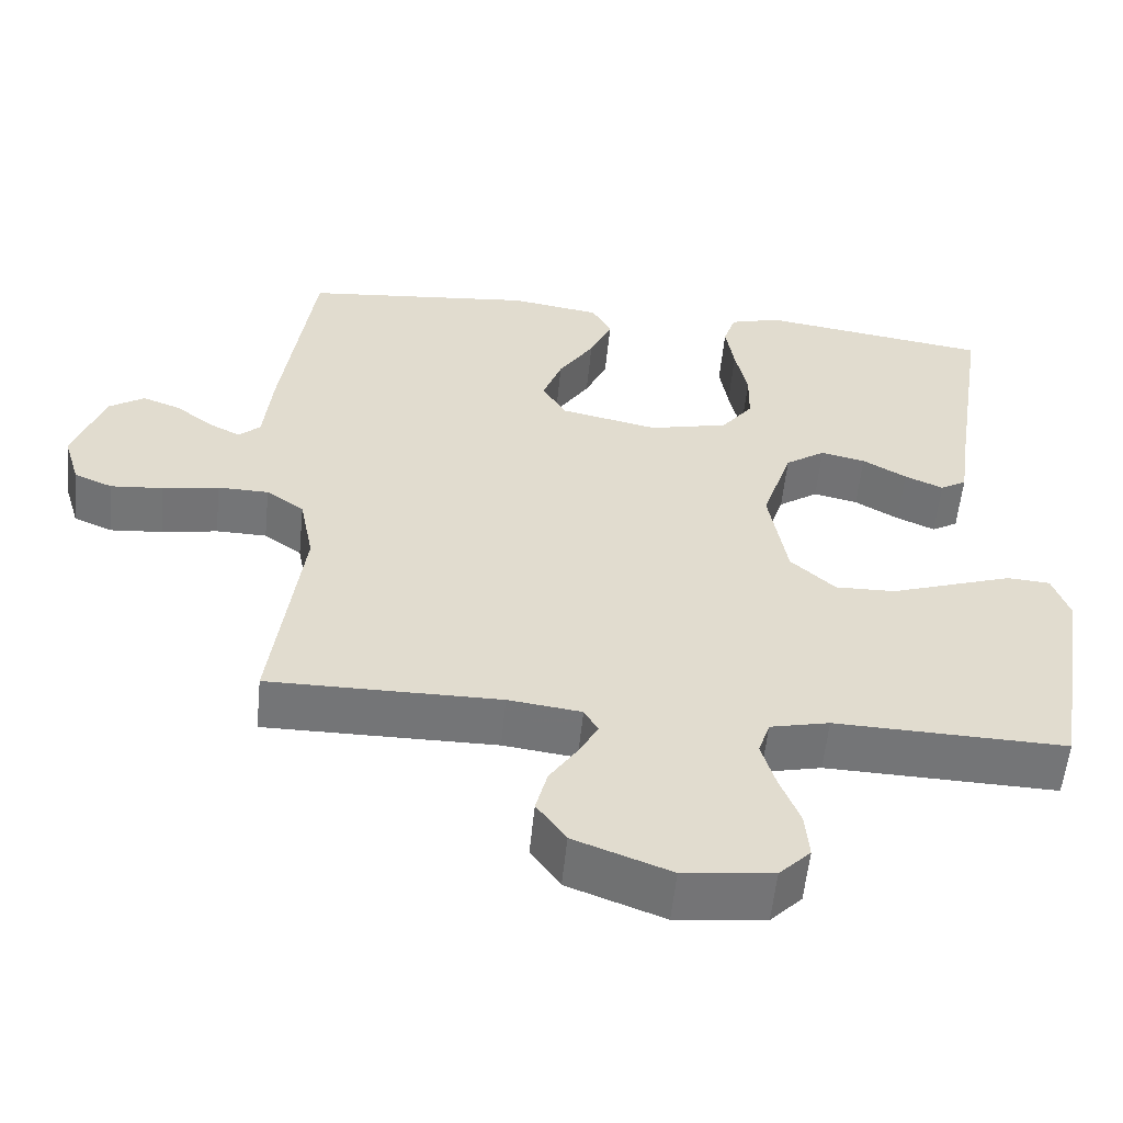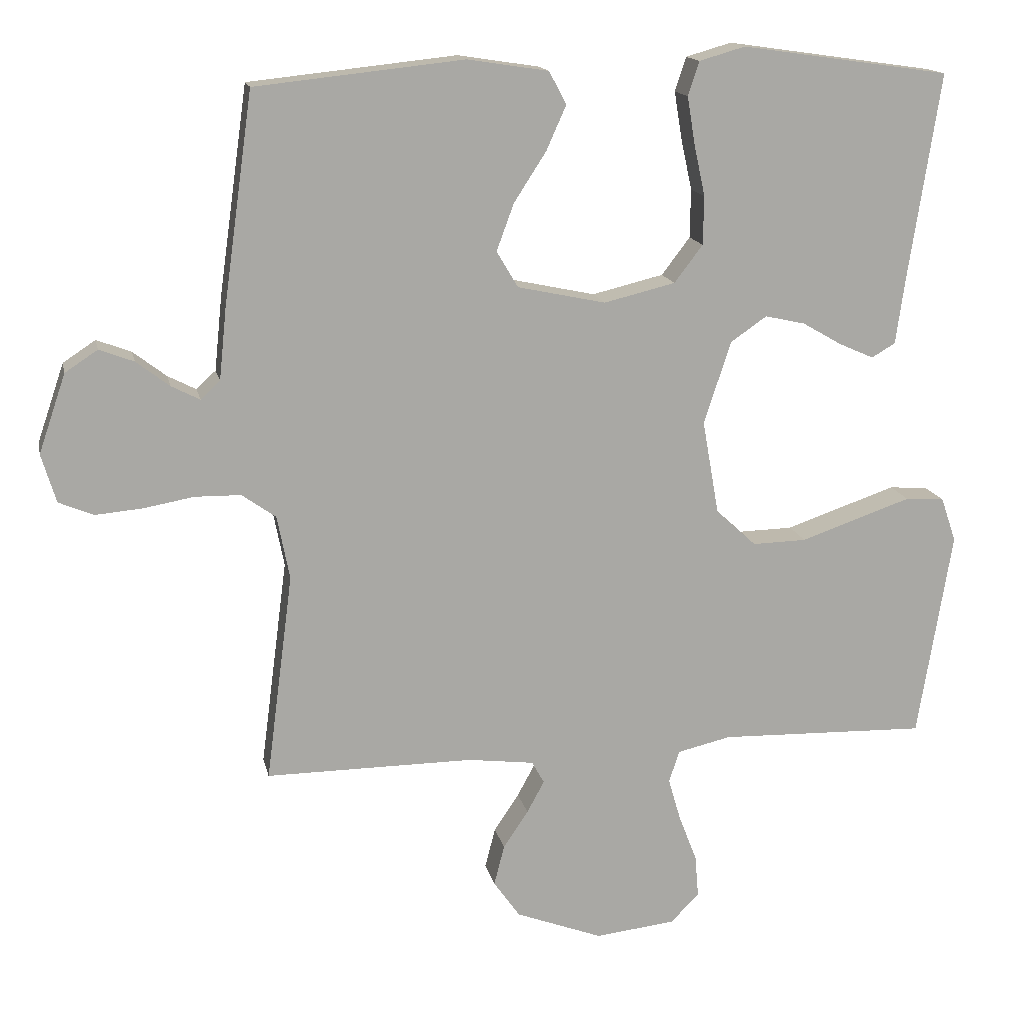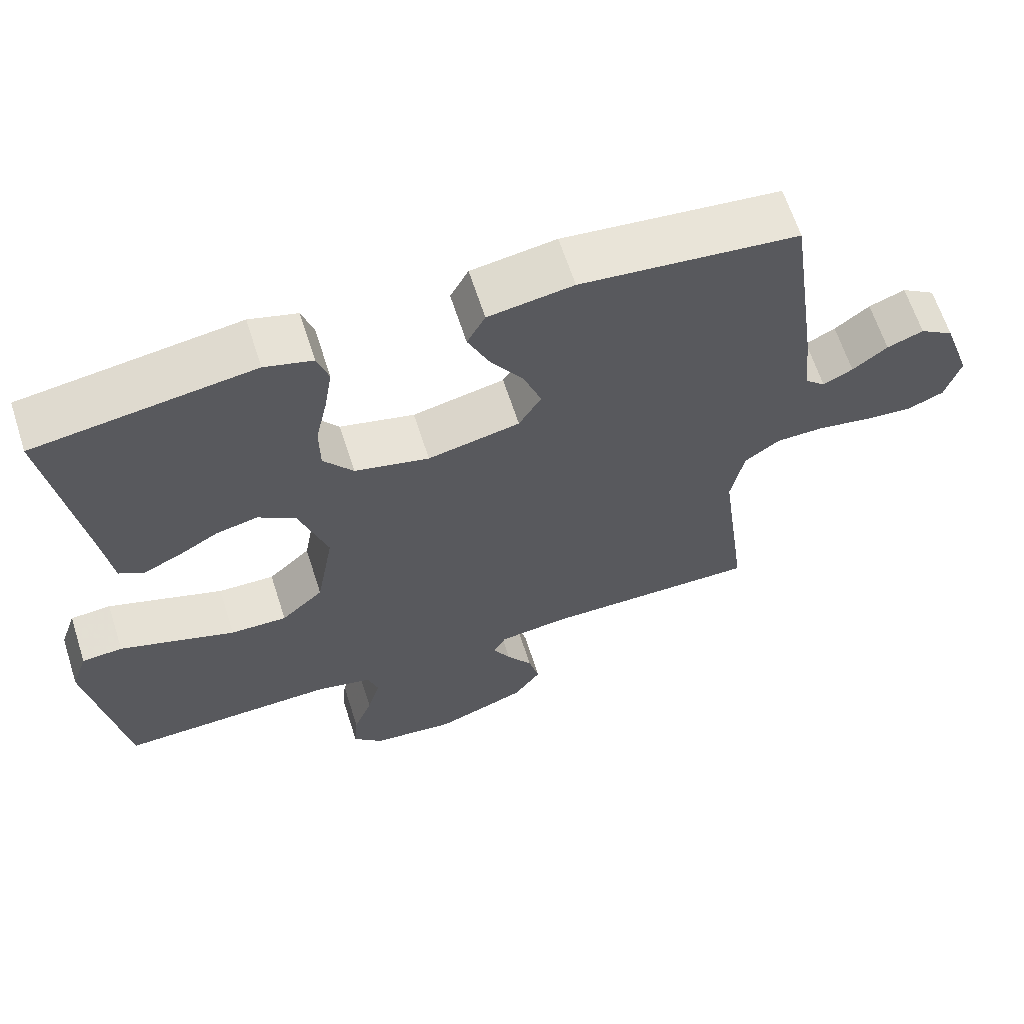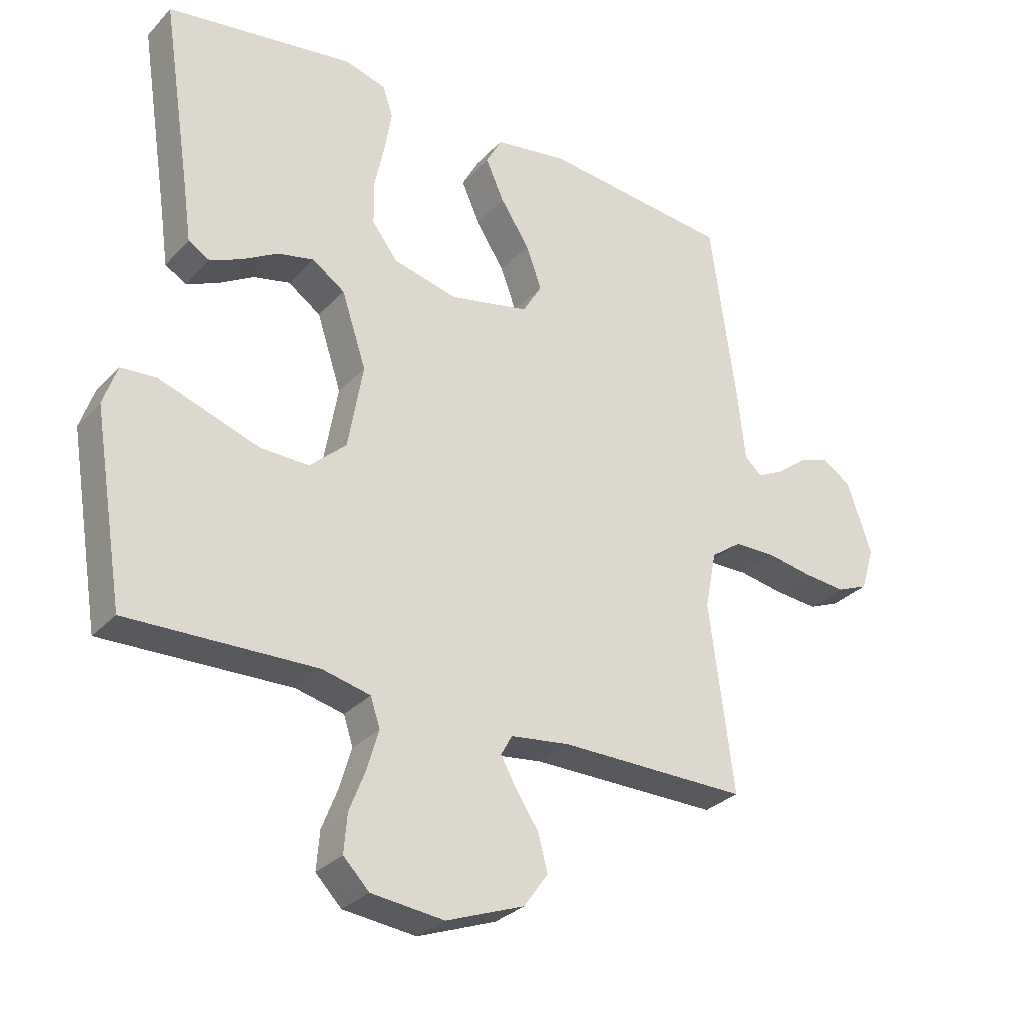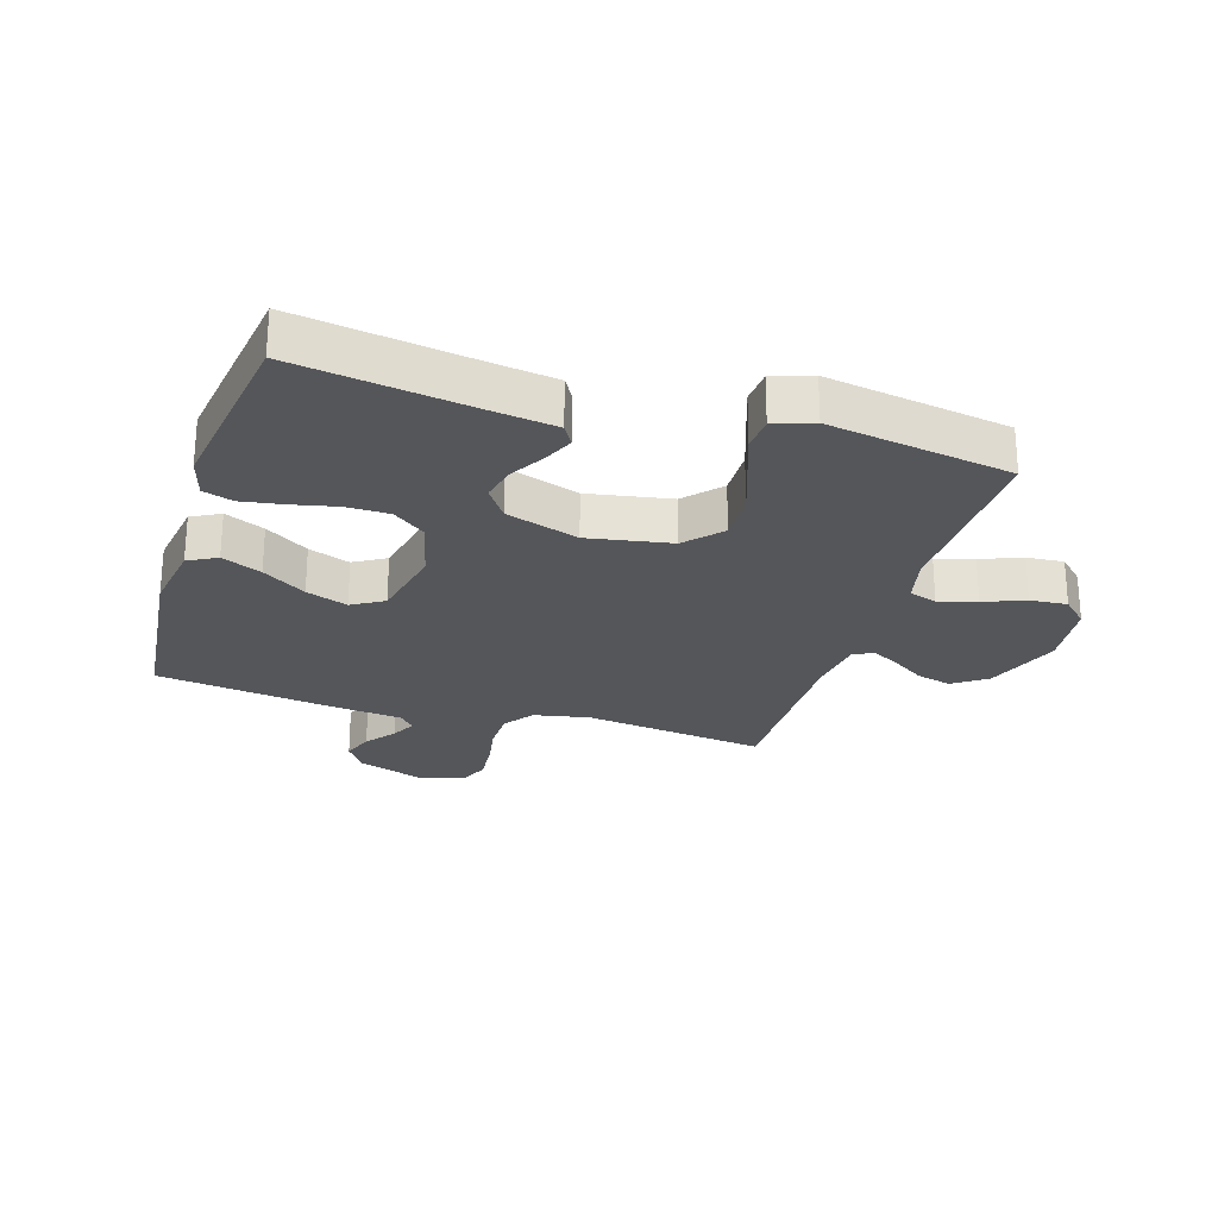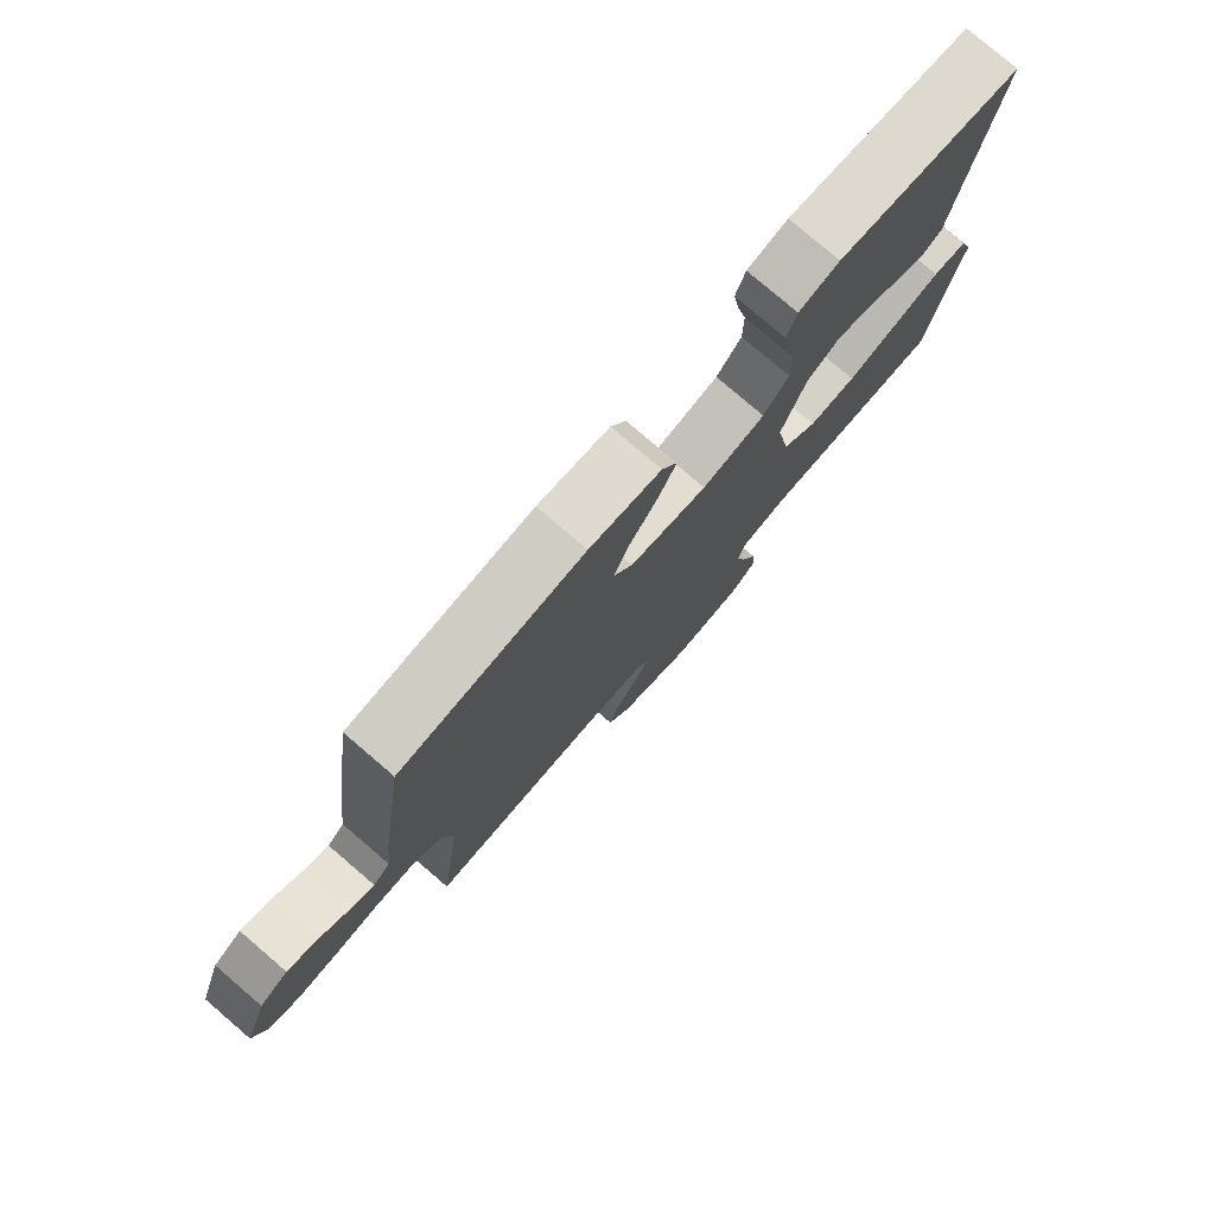
<metadata>
{"format":"obj","ext":"obj","renderer":"f3d","projection":"perspective","resolution":1024,"background":"white","views":[{"elev":-56.5,"azim":-5.7,"up":"+Z"},{"elev":15.1,"azim":-11.7,"up":"+Z"},{"elev":64.0,"azim":162.2,"up":"+Z"},{"elev":-30.0,"azim":145.8,"up":"+Z"},{"elev":-25.3,"azim":72.8,"up":"+Y"},{"elev":78.3,"azim":-49.4,"up":"+Z"}]}
</metadata>
<code>
v -0.5 0.07 -0.5
v -0.461 0.07 -0.2
v -0.479 0.07 -0.108
v -0.528 0.07 -0.073
v -0.594 0.07 -0.072
v -0.667 0.07 -0.085
v -0.735 0.07 -0.091
v -0.785 0.07 -0.07
v -0.806 0.07 0
v -0.767 0.07 0.114
v -0.72 0.07 0.145
v -0.67 0.07 0.126
v -0.622 0.07 0.089
v -0.581 0.07 0.068
v -0.553 0.07 0.094
v -0.542 0.07 0.2
v -0.5 0.07 0.5
v -0.2 0.07 0.532
v -0.083 0.07 0.514
v -0.058 0.07 0.467
v -0.087 0.07 0.402
v -0.133 0.07 0.331
v -0.158 0.07 0.263
v -0.127 0.07 0.211
v 0 0.07 0.184
v 0.103 0.07 0.209
v 0.144 0.07 0.263
v 0.145 0.07 0.333
v 0.129 0.07 0.407
v 0.118 0.07 0.475
v 0.134 0.07 0.524
v 0.2 0.07 0.543
v 0.5 0.07 0.5
v 0.454 0.07 0.2
v 0.441 0.07 0.107
v 0.407 0.07 0.087
v 0.357 0.07 0.109
v 0.3 0.07 0.142
v 0.242 0.07 0.155
v 0.19 0.07 0.119
v 0.151 0.07 0
v 0.175 0.07 -0.136
v 0.233 0.07 -0.189
v 0.311 0.07 -0.187
v 0.395 0.07 -0.158
v 0.471 0.07 -0.132
v 0.527 0.07 -0.136
v 0.549 0.07 -0.2
v 0.5 0.07 -0.5
v 0.2 0.07 -0.492
v 0.123 0.07 -0.51
v 0.108 0.07 -0.556
v 0.126 0.07 -0.618
v 0.152 0.07 -0.685
v 0.157 0.07 -0.746
v 0.116 0.07 -0.788
v 0 0.07 -0.801
v -0.125 0.07 -0.754
v -0.163 0.07 -0.7
v -0.148 0.07 -0.642
v -0.112 0.07 -0.588
v -0.087 0.07 -0.542
v -0.105 0.07 -0.51
v -0.2 0.07 -0.498
v -0.5 0 -0.5
v -0.461 0 -0.2
v -0.479 0 -0.108
v -0.528 0 -0.073
v -0.594 0 -0.072
v -0.667 0 -0.085
v -0.735 0 -0.091
v -0.785 0 -0.07
v -0.806 0 0
v -0.767 0 0.114
v -0.72 0 0.145
v -0.67 0 0.126
v -0.622 0 0.089
v -0.581 0 0.068
v -0.553 0 0.094
v -0.542 0 0.2
v -0.5 0 0.5
v -0.2 0 0.532
v -0.083 0 0.514
v -0.058 0 0.467
v -0.087 0 0.402
v -0.133 0 0.331
v -0.158 0 0.263
v -0.127 0 0.211
v 0 0 0.184
v 0.103 0 0.209
v 0.144 0 0.263
v 0.145 0 0.333
v 0.129 0 0.407
v 0.118 0 0.475
v 0.134 0 0.524
v 0.2 0 0.543
v 0.5 0 0.5
v 0.454 0 0.2
v 0.441 0 0.107
v 0.407 0 0.087
v 0.357 0 0.109
v 0.3 0 0.142
v 0.242 0 0.155
v 0.19 0 0.119
v 0.151 0 0
v 0.175 0 -0.136
v 0.233 0 -0.189
v 0.311 0 -0.187
v 0.395 0 -0.158
v 0.471 0 -0.132
v 0.527 0 -0.136
v 0.549 0 -0.2
v 0.5 0 -0.5
v 0.2 0 -0.492
v 0.123 0 -0.51
v 0.108 0 -0.556
v 0.126 0 -0.618
v 0.152 0 -0.685
v 0.157 0 -0.746
v 0.116 0 -0.788
v 0 0 -0.801
v -0.125 0 -0.754
v -0.163 0 -0.7
v -0.148 0 -0.642
v -0.112 0 -0.588
v -0.087 0 -0.542
v -0.105 0 -0.51
v -0.2 0 -0.498
f 59 60 61
f 58 59 61
f 57 58 61
f 56 57 61
f 55 56 61
f 54 55 61
f 53 54 61
f 52 53 61 62
f 51 52 62 63
f 48 49 50
f 47 48 50
f 46 47 50
f 45 46 50
f 44 45 50
f 51 63 64
f 50 51 64
f 44 50 64
f 43 44 64
f 36 37 38
f 35 36 38
f 34 35 38
f 34 38 39
f 33 34 39
f 32 33 39
f 31 32 39
f 30 31 39
f 29 30 39
f 28 29 39
f 27 28 39 40
f 20 21 22
f 19 20 22
f 18 19 22
f 17 18 22
f 16 17 22
f 15 16 22
f 14 15 22 23
f 11 12 13
f 10 11 13
f 9 10 13
f 8 9 13
f 7 8 13
f 6 7 13
f 5 6 13
f 4 5 13 14
f 14 23 24
f 4 14 24
f 3 4 24
f 64 1 2
f 43 64 2
f 42 43 2
f 26 27 40 41
f 42 2 3
f 41 42 3
f 26 41 3
f 25 26 3
f 3 24 25
f 125 124 123
f 125 123 122
f 125 122 121
f 125 121 120
f 125 120 119
f 125 119 118
f 125 118 117
f 126 125 117 116
f 127 126 116 115
f 114 113 112
f 114 112 111
f 114 111 110
f 114 110 109
f 114 109 108
f 128 127 115
f 128 115 114
f 128 114 108
f 128 108 107
f 102 101 100
f 102 100 99
f 102 99 98
f 103 102 98
f 103 98 97
f 103 97 96
f 103 96 95
f 103 95 94
f 103 94 93
f 103 93 92
f 104 103 92 91
f 86 85 84
f 86 84 83
f 86 83 82
f 86 82 81
f 86 81 80
f 86 80 79
f 87 86 79 78
f 77 76 75
f 77 75 74
f 77 74 73
f 77 73 72
f 77 72 71
f 77 71 70
f 77 70 69
f 78 77 69 68
f 88 87 78
f 88 78 68
f 88 68 67
f 66 65 128
f 66 128 107
f 66 107 106
f 105 104 91 90
f 67 66 106
f 67 106 105
f 67 105 90
f 67 90 89
f 89 88 67
f 1 65 66 2
f 2 66 67 3
f 3 67 68 4
f 4 68 69 5
f 5 69 70 6
f 6 70 71 7
f 7 71 72 8
f 8 72 73 9
f 9 73 74 10
f 10 74 75 11
f 11 75 76 12
f 12 76 77 13
f 13 77 78 14
f 14 78 79 15
f 15 79 80 16
f 16 80 81 17
f 17 81 82 18
f 18 82 83 19
f 19 83 84 20
f 20 84 85 21
f 21 85 86 22
f 22 86 87 23
f 23 87 88 24
f 24 88 89 25
f 25 89 90 26
f 26 90 91 27
f 27 91 92 28
f 28 92 93 29
f 29 93 94 30
f 30 94 95 31
f 31 95 96 32
f 32 96 97 33
f 33 97 98 34
f 34 98 99 35
f 35 99 100 36
f 36 100 101 37
f 37 101 102 38
f 38 102 103 39
f 39 103 104 40
f 40 104 105 41
f 41 105 106 42
f 42 106 107 43
f 43 107 108 44
f 44 108 109 45
f 45 109 110 46
f 46 110 111 47
f 47 111 112 48
f 48 112 113 49
f 49 113 114 50
f 50 114 115 51
f 51 115 116 52
f 52 116 117 53
f 53 117 118 54
f 54 118 119 55
f 55 119 120 56
f 56 120 121 57
f 57 121 122 58
f 58 122 123 59
f 59 123 124 60
f 60 124 125 61
f 61 125 126 62
f 62 126 127 63
f 63 127 128 64
f 64 128 65 1

</code>
